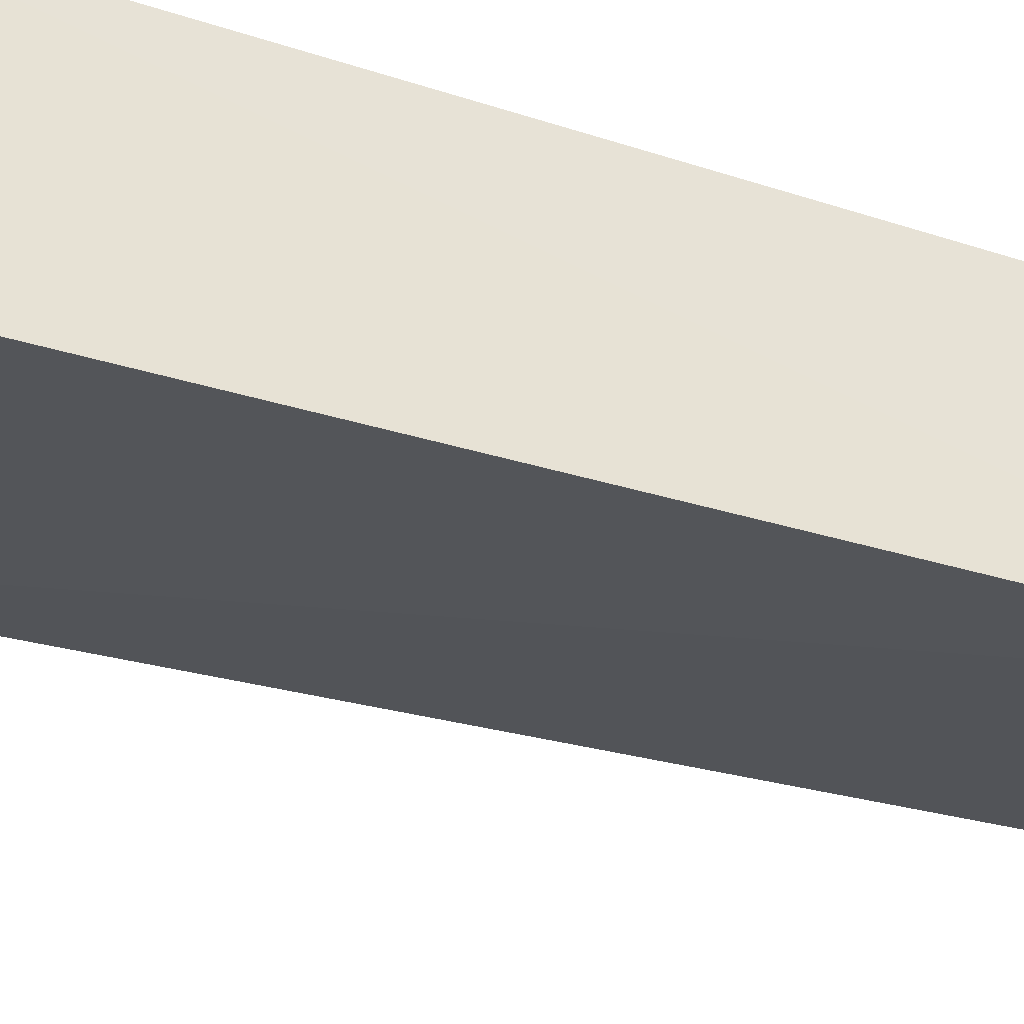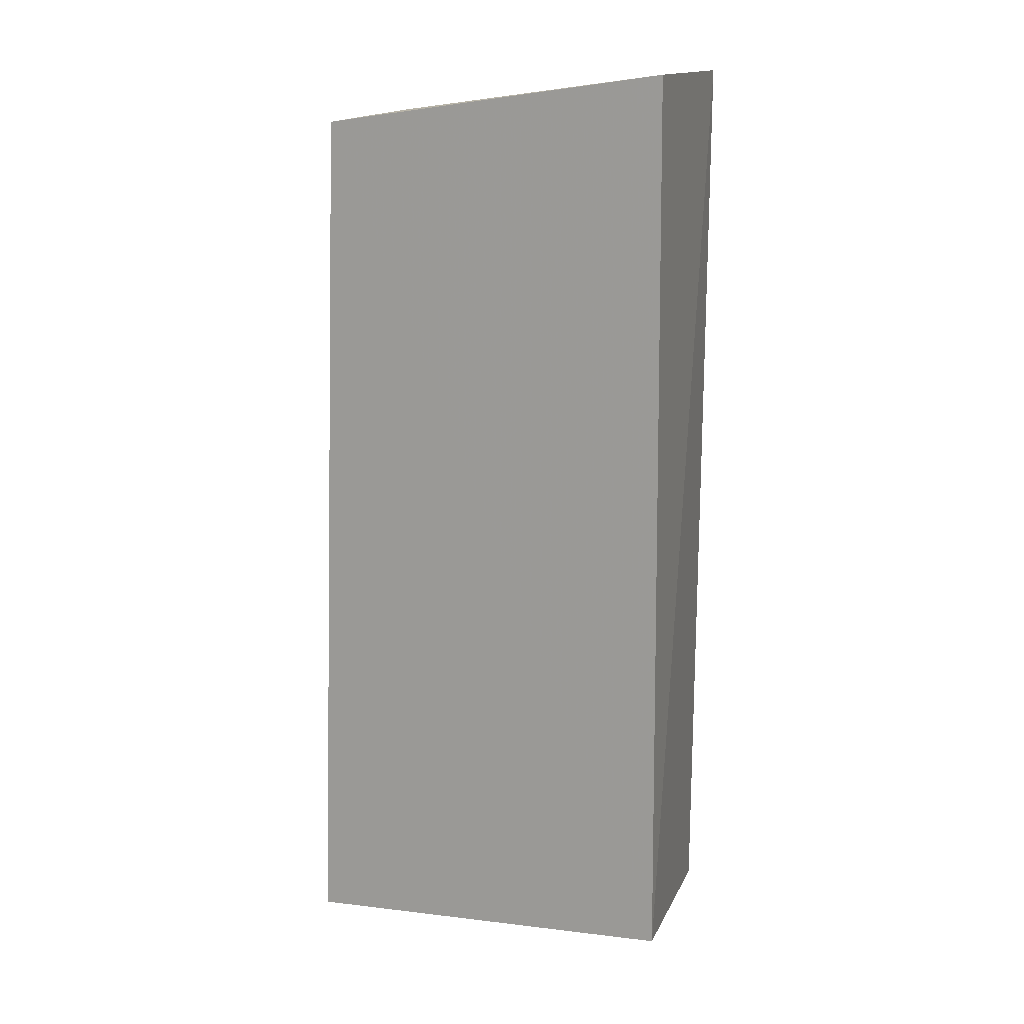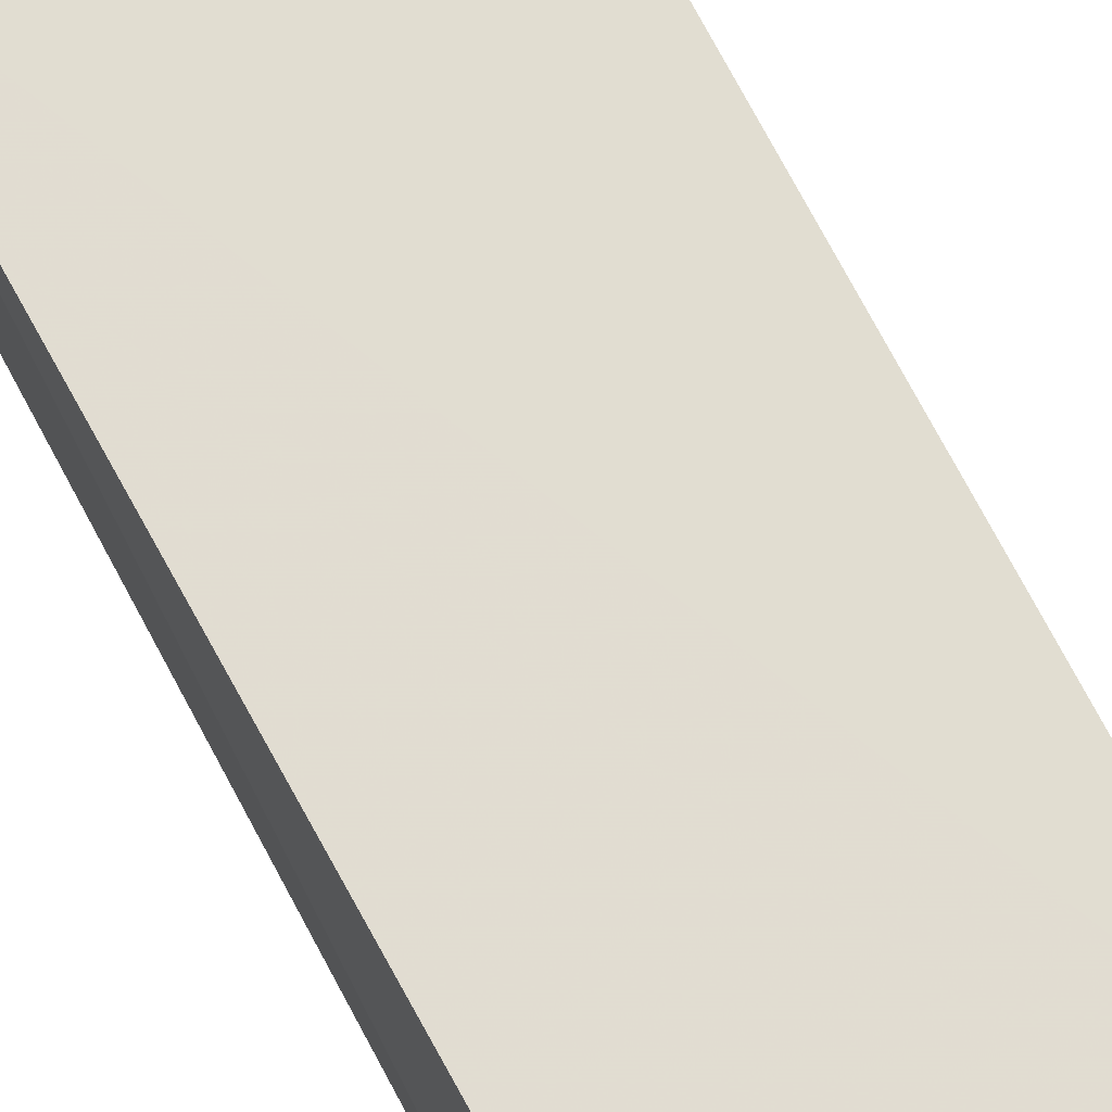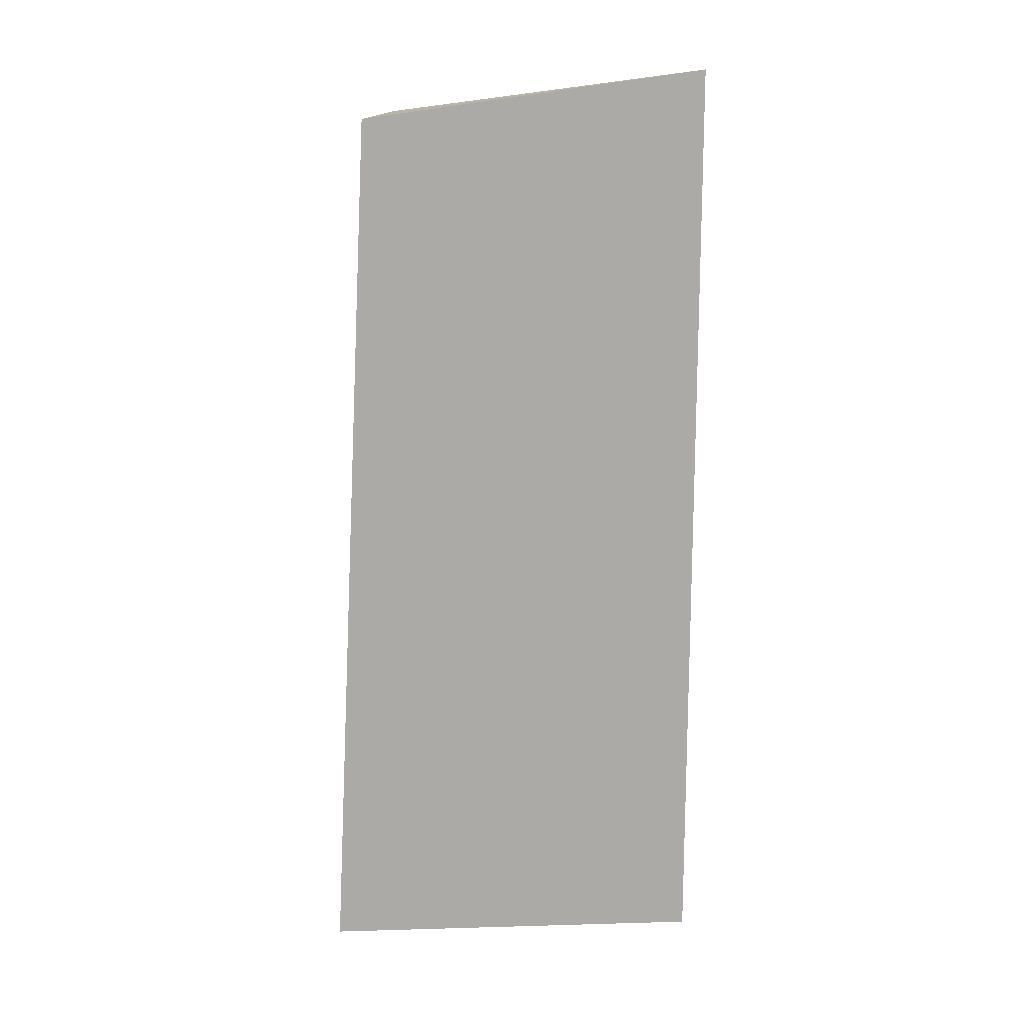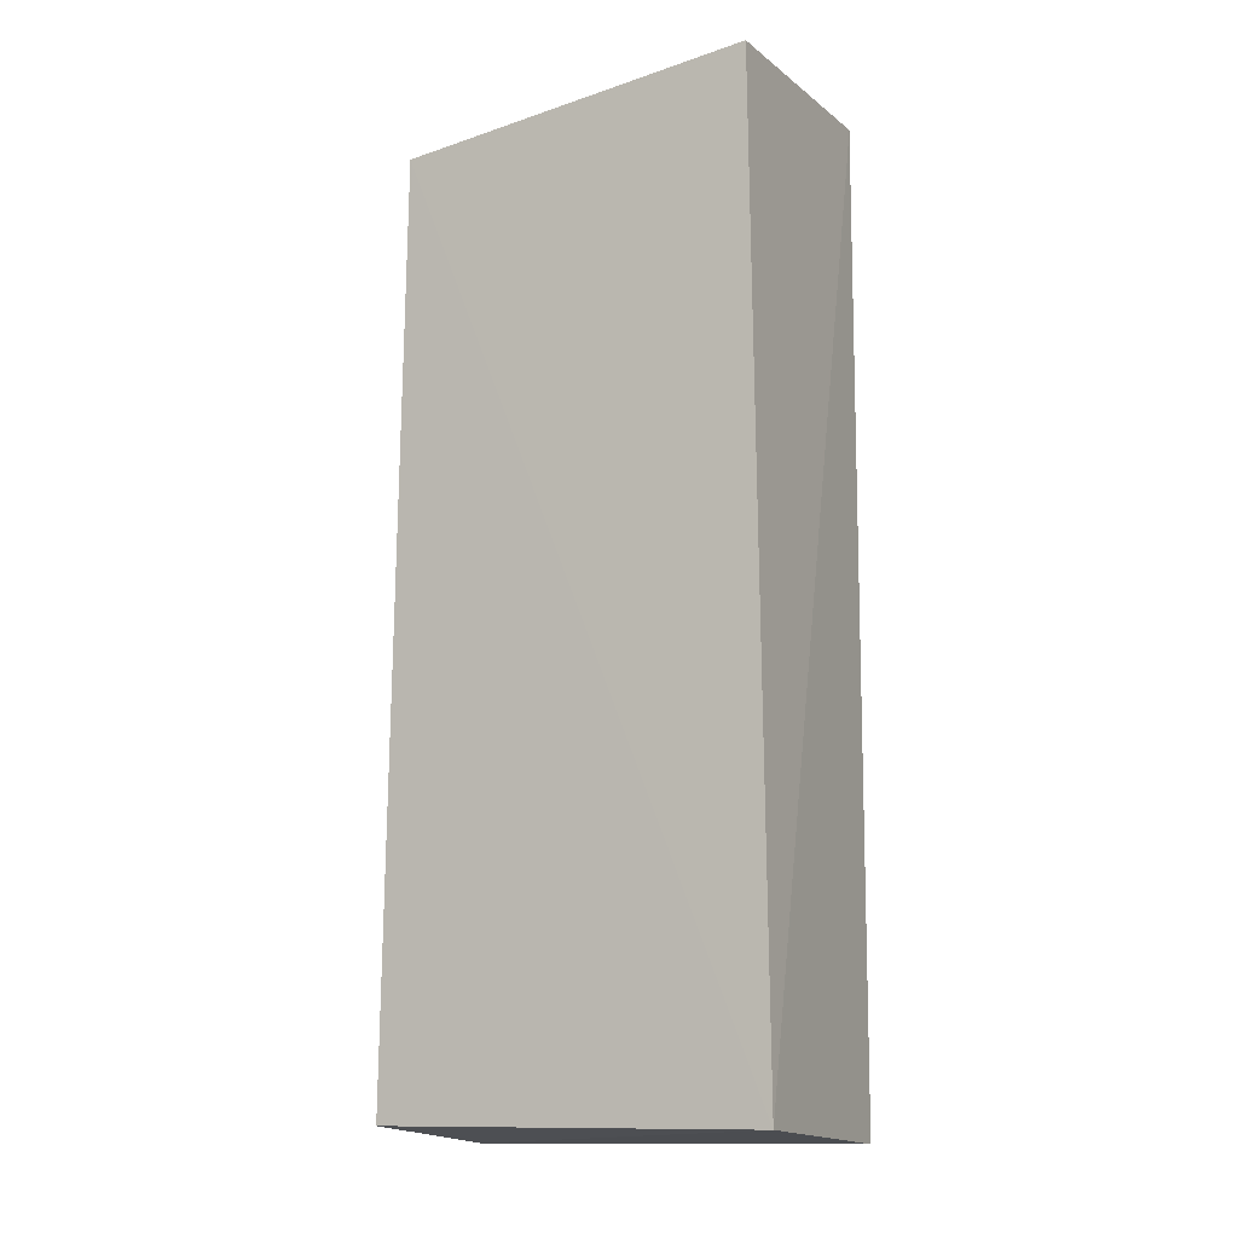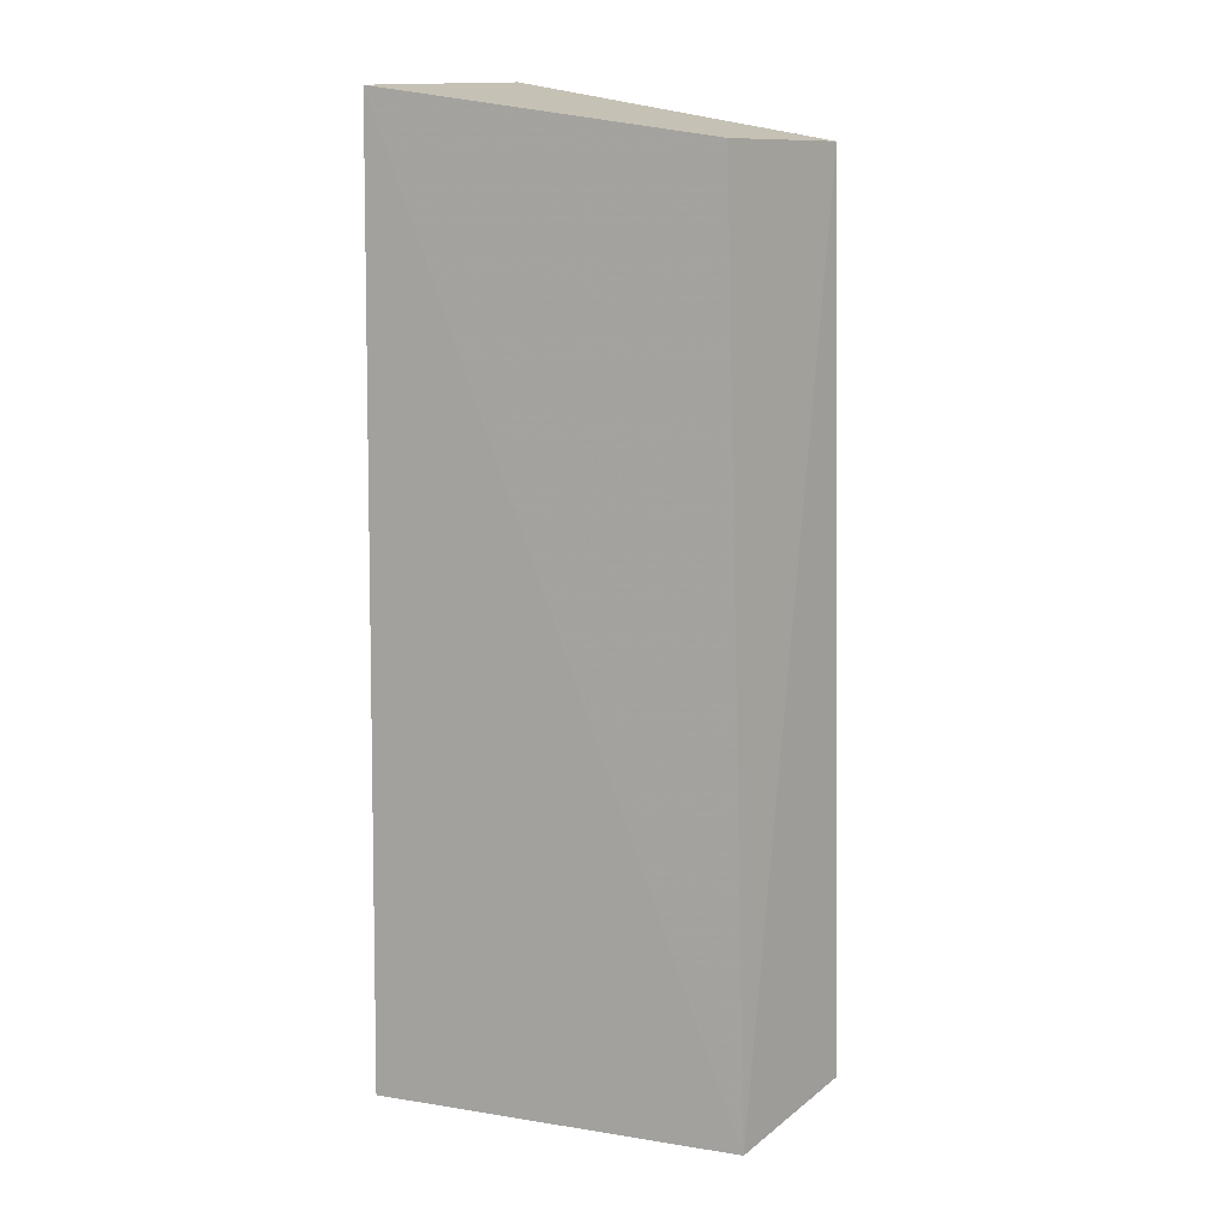
<metadata>
{"format":"obj","ext":"obj","renderer":"f3d","projection":"perspective","resolution":1024,"background":"white","views":[{"elev":-35.1,"azim":-116.0,"up":"+Y"},{"elev":14.2,"azim":-166.2,"up":"+Z"},{"elev":72.3,"azim":-29.0,"up":"+Y"},{"elev":12.2,"azim":175.2,"up":"+Z"},{"elev":-10.0,"azim":-155.7,"up":"+Z"},{"elev":14.4,"azim":29.2,"up":"+Z"}]}
</metadata>
<code>
v 0.06171 0.008576 0.3107
v 0.07968 0.01012 0.2644
v 0.07909 0.01903 0.3083
v 0.06253 0.0198 0.3106
v 0.06249 0.01809 0.2657
v 0.07742 0.01181 0.3086
v 0.06221 0.006706 0.2646
v 0.08097 0.01728 0.2655
f 5 1 4
f 5 4 3
f 6 3 4
f 6 4 1
f 6 1 2
f 6 2 3
f 7 5 2
f 7 2 1
f 7 1 5
f 8 5 3
f 8 3 2
f 8 2 5

</code>
